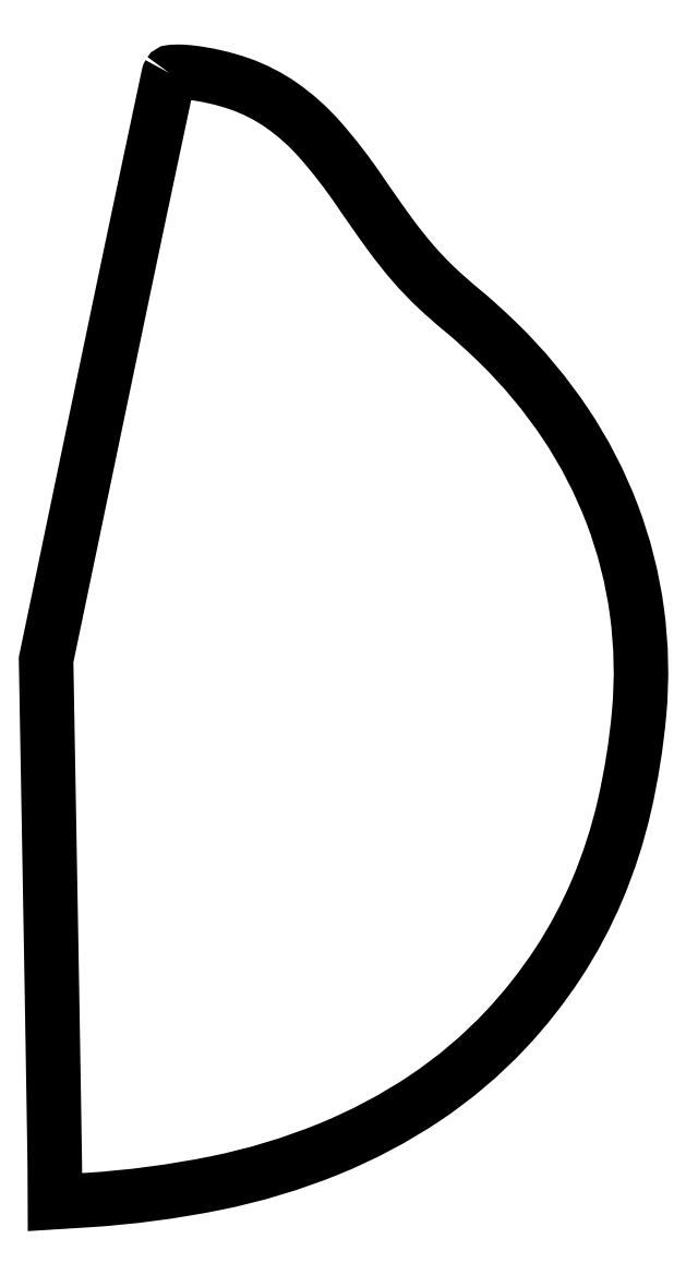
<metadata>
{"format":"dxf","ext":"dxf","renderer":"ezdxf+matplotlib","layout":"modelspace","background":"white","min_lineweight":24,"dpi":150}
</metadata>
<code>
0
SECTION
2
ENTITIES
0
POLYLINE
8
0
66
1
70
1
0
VERTEX
8
0
10
39.68
20
361.3
42
0.08628
0
VERTEX
8
0
10
39.37
20
360.5
42
3.8e-05
0
VERTEX
8
0
10
33.57
20
333.2
42
0.00057
0
VERTEX
8
0
10
27.16
20
302.8
42
0.000347
0
VERTEX
8
0
10
19.65
20
266.9
42
0
0
VERTEX
8
0
10
0.1706
20
173.5
42
0
0
VERTEX
8
0
10
1.551
20
95.48
42
-0.000145
0
VERTEX
8
0
10
2.082
20
64.96
42
-0.000206
0
VERTEX
8
0
10
2.536
20
37.81
42
-0.000115
0
VERTEX
8
0
10
2.904
20
14.87
42
-0.002982
0
VERTEX
8
0
10
2.966
20
8.67
42
0
0
VERTEX
8
0
10
3
20
-0.1603
42
0
0
VERTEX
8
0
10
13.25
20
0.4831
42
0.03439
0
VERTEX
8
0
10
54.63
20
5.954
42
0.04653
0
VERTEX
8
0
10
90.72
20
16.85
42
0.05087
0
VERTEX
8
0
10
121.6
20
33.21
42
0.05658
0
VERTEX
8
0
10
147.3
20
54.98
42
0.04378
0
VERTEX
8
0
10
164.1
20
76.31
42
0.04537
0
VERTEX
8
0
10
176.7
20
100
42
0.04333
0
VERTEX
8
0
10
185.3
20
126.6
42
0.03398
0
VERTEX
8
0
10
190
20
156.5
42
0.05608
0
VERTEX
8
0
10
189.3
20
188.9
42
0.05741
0
VERTEX
8
0
10
181.4
20
220.1
42
0.05665
0
VERTEX
8
0
10
166.4
20
249.1
42
0.05206
0
VERTEX
8
0
10
145
20
274.8
42
0.004856
0
VERTEX
8
0
10
142.2
20
277.5
42
0.003855
0
VERTEX
8
0
10
139.1
20
280.4
42
0.003897
0
VERTEX
8
0
10
136.2
20
283
42
0.009733
0
VERTEX
8
0
10
134
20
284.8
42
-0.01838
0
VERTEX
8
0
10
125.1
20
292.7
42
-0.02538
0
VERTEX
8
0
10
117.7
20
300.4
42
-0.02092
0
VERTEX
8
0
10
110.2
20
309.9
42
-0.008108
0
VERTEX
8
0
10
100.5
20
323.6
42
0.03108
0
VERTEX
8
0
10
87.84
20
340
42
0.06009
0
VERTEX
8
0
10
75.53
20
351
42
0.06878
0
VERTEX
8
0
10
62.15
20
357.8
42
0.05516
0
VERTEX
8
0
10
46.36
20
361.5
42
0.0142
0
VERTEX
8
0
10
43.97
20
361.7
42
0.02103
0
VERTEX
8
0
10
41.87
20
361.7
42
0.01709
0
VERTEX
8
0
10
40.18
20
361.6
42
0.2349
0
SEQEND
0
ENDSEC
0
EOF

</code>
